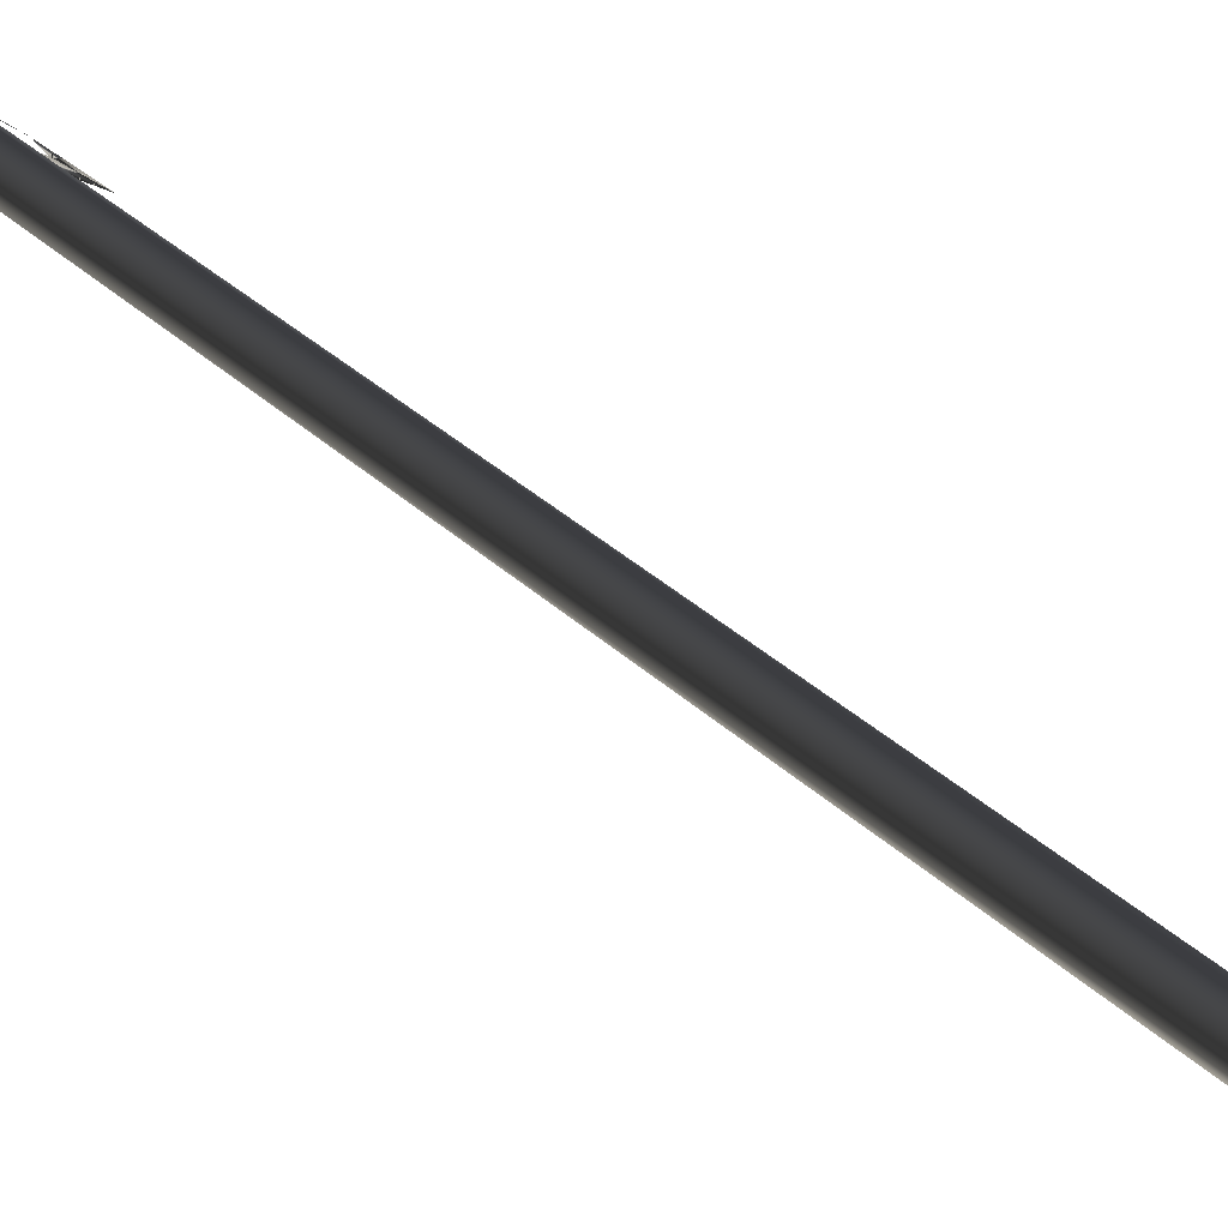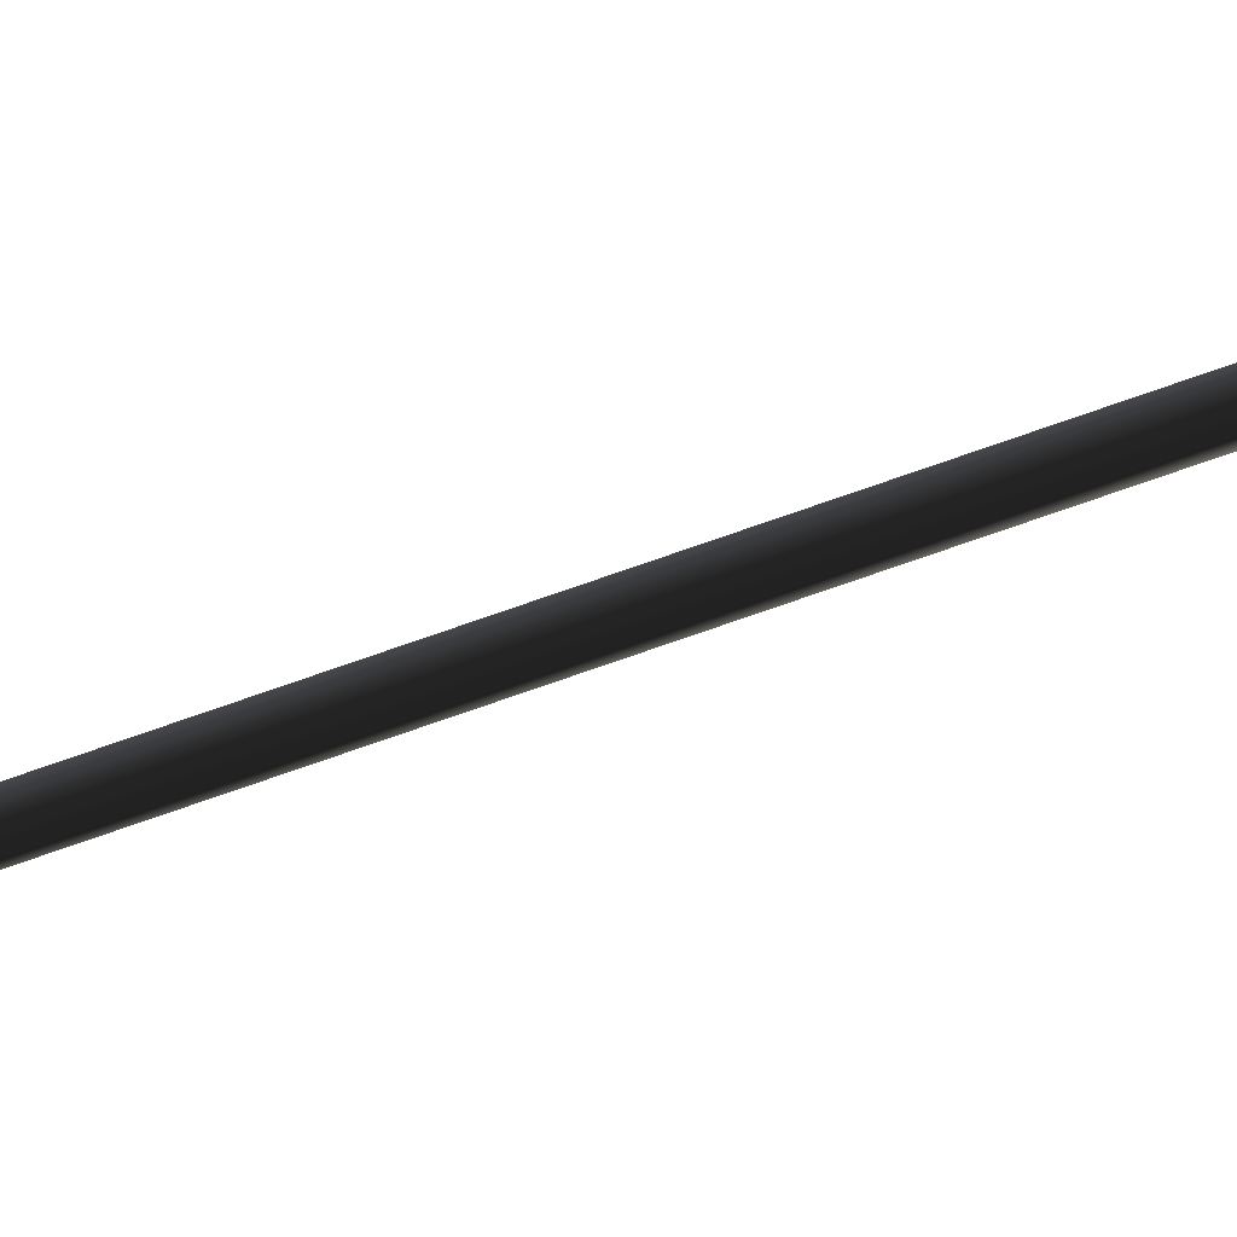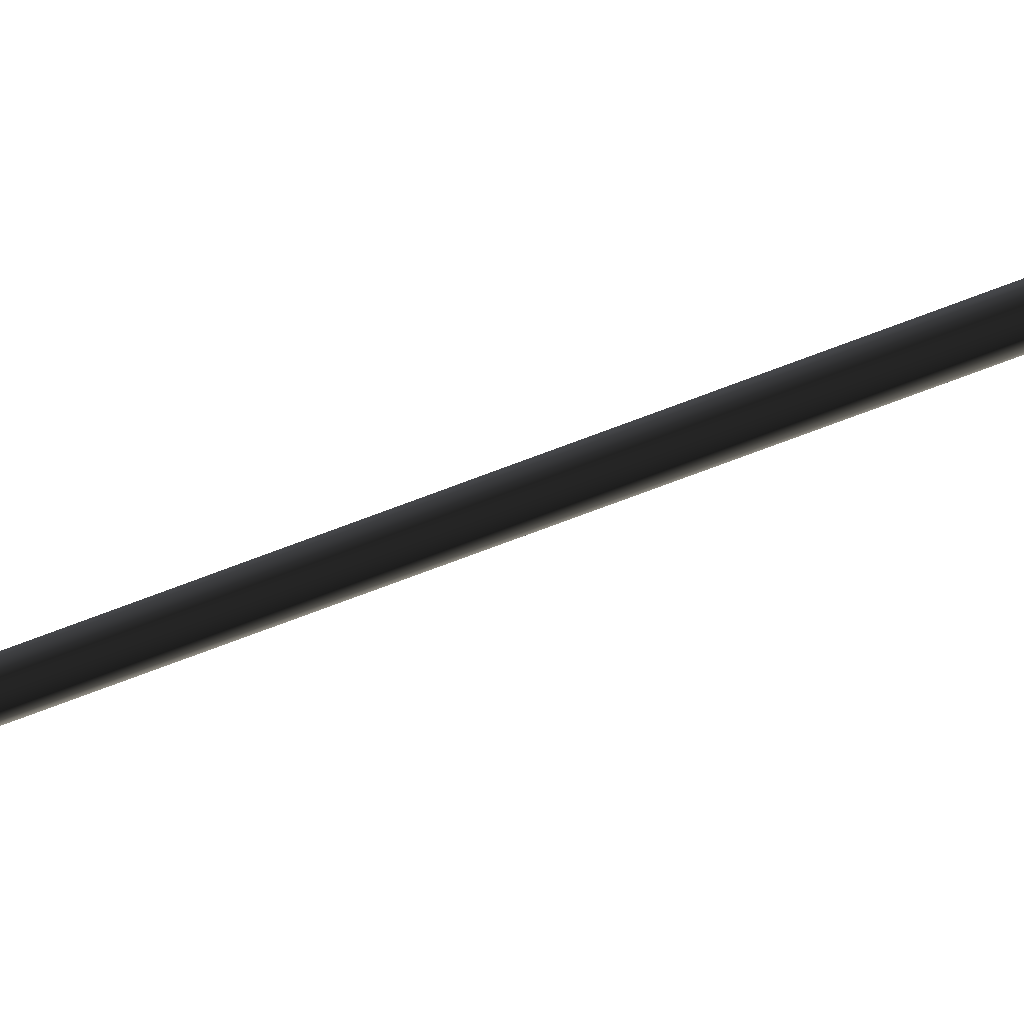
<metadata>
{"format":"obj","ext":"obj","renderer":"f3d","projection":"perspective","resolution":1024,"background":"white","views":[{"elev":14.0,"azim":-19.0,"up":"+Z"},{"elev":52.1,"azim":66.7,"up":"+Z"},{"elev":-67.8,"azim":111.4,"up":"+Z"}]}
</metadata>
<code>
g Face_1
v -0.01098 -0.9648 0.03197
v -0.01098 -0.9648 0.03123
v -0.01033 -0.9648 0.03085
v -0.009684 -0.9648 0.03122
v -0.009684 -0.9648 0.03197
v -0.01033 -0.9648 0.03235
v -0.01098 -0.9648 0.03197
v -0.01098 -1.043 0.03197
v -0.01014 -1.043 0.03232
v -0.009583 -1.043 0.0316
v -0.01014 -1.043 0.03088
v -0.01071 -1.043 0.03095
v -0.01106 -1.043 0.03141
v -0.01098 -1.043 0.03197
f 6 7 8
f 6 8 9
f 5 9 10
f 5 6 9
f 4 10 11
f 4 5 10
f 3 11 12
f 3 4 11
f 2 12 13
f 2 3 12
f 1 13 14
f 1 2 13
g Face_2
v -0.01352 -0.9561 0.03344
v -0.01338 -0.9564 0.03411
v -0.01377 -0.957 0.03433
v -0.01428 -0.9573 0.03388
v -0.01441 -0.957 0.03321
v -0.01403 -0.9564 0.03299
v -0.01352 -0.9561 0.03344
v -0.0107 -0.9599 0.03181
v -0.009684 -0.9648 0.03122
v -0.01098 -0.9648 0.03197
v -0.01098 -0.9648 0.03123
v -0.01033 -0.9648 0.03085
v -0.009684 -0.9648 0.03122
v -0.009684 -0.9648 0.03197
v -0.01033 -0.9648 0.03235
v -0.0107 -0.9599 0.03181
v -0.01185 -0.9606 0.03248
f 30 15 16
f 30 16 17
f 22 19 20
f 22 20 21
f 28 27 30
f 23 26 22
f 31 17 18
f 31 18 19
f 31 25 24
f 31 26 25
f 31 29 28
f 31 24 29
f 31 30 17
f 31 19 22
f 31 28 30
f 31 22 26
g Face_3
v -0.01128 -1.052 0.03515
v -0.01197 -1.052 0.0352
v -0.01208 -1.051 0.03562
v -0.01151 -1.051 0.036
v -0.01083 -1.051 0.03596
v -0.01071 -1.052 0.03553
v -0.01128 -1.052 0.03515
v -0.01014 -1.043 0.03088
v -0.01044 -1.048 0.03201
v -0.01098 -1.043 0.03197
v -0.01014 -1.043 0.03232
v -0.009583 -1.043 0.0316
v -0.01014 -1.043 0.03088
v -0.01071 -1.043 0.03095
v -0.01106 -1.043 0.03141
v -0.01044 -1.048 0.03201
v -0.01079 -1.047 0.0333
f 40 39 43
f 47 45 44
f 47 46 45
f 37 38 40
f 36 37 40
f 33 34 47
f 32 33 47
f 48 34 35
f 48 35 36
f 48 42 41
f 48 43 42
f 48 41 46
f 48 40 43
f 48 46 47
f 48 36 40
f 48 47 34
g Face_4
v -0.01041 -0.9588 0.03164
v -0.01072 -0.9577 0.03107
v -0.01007 -0.9577 0.0322
v -0.01041 -0.9588 0.03164
v -0.006688 -0.9576 0.0295
v -0.003923 -0.9533 0.0279
v -0.004164 -0.948 0.02804
v -0.006897 -0.9444 0.02962
v -0.01144 -0.9434 0.03224
v -0.01525 -0.9458 0.03444
v -0.01701 -0.9503 0.03546
v -0.01625 -0.9547 0.03502
v -0.01428 -0.9573 0.03388
v -0.01352 -0.9561 0.03344
v -0.01338 -0.9564 0.03411
v -0.01377 -0.957 0.03433
v -0.01428 -0.9573 0.03388
v -0.01441 -0.957 0.03321
v -0.01403 -0.9564 0.03299
v -0.006688 -0.9576 0.0295
v -0.003923 -0.9533 0.0279
v -0.004164 -0.948 0.02804
v -0.006897 -0.9444 0.02962
v -0.01144 -0.9434 0.03224
v -0.01525 -0.9458 0.03444
v -0.01701 -0.9503 0.03546
v -0.01625 -0.9547 0.03502
v -0.007294 -0.9562 0.02985
v -0.004994 -0.9521 0.02852
v -0.006003 -0.9473 0.0291
v -0.008631 -0.9451 0.03062
f 68 49 50
f 53 51 52
f 58 73 72
f 58 72 57
f 59 74 73
f 59 73 58
f 60 75 74
f 60 74 59
f 66 65 75
f 67 66 75
f 62 75 60
f 62 67 75
f 63 62 60
f 64 63 60
f 61 64 60
f 76 50 51
f 76 53 54
f 76 69 68
f 76 68 50
f 76 51 53
f 77 54 55
f 77 70 69
f 77 76 54
f 77 55 70
f 77 69 76
f 78 55 56
f 78 71 70
f 78 70 55
f 78 56 71
f 79 56 57
f 79 72 71
f 79 71 56
f 79 57 72
g Face_5
v -0.01036 -1.049 0.03168
v -0.009724 -1.05 0.03184
v -0.01098 -1.05 0.0315
v -0.01036 -1.049 0.03168
v -0.01151 -1.051 0.036
v -0.01221 -1.054 0.03861
v -0.01222 -1.06 0.03866
v -0.01134 -1.064 0.03536
v -0.01013 -1.065 0.03083
v -0.008887 -1.062 0.0262
v -0.008339 -1.058 0.02416
v -0.008617 -1.053 0.02519
v -0.009478 -1.05 0.02841
v -0.01128 -1.052 0.03515
v -0.01197 -1.052 0.0352
v -0.01208 -1.051 0.03562
v -0.01151 -1.051 0.036
v -0.01083 -1.051 0.03596
v -0.01071 -1.052 0.03553
v -0.01221 -1.054 0.03861
v -0.01222 -1.06 0.03866
v -0.01134 -1.064 0.03536
v -0.01013 -1.065 0.03083
v -0.008887 -1.062 0.0262
v -0.008339 -1.058 0.02416
v -0.008617 -1.053 0.02519
v -0.009478 -1.05 0.02841
v -0.009824 -1.063 0.0297
v -0.009039 -1.061 0.02677
v -0.008738 -1.056 0.02565
v -0.009425 -1.052 0.02821
f 85 94 93
f 85 95 94
f 85 84 95
f 99 97 96
f 99 98 97
f 99 93 98
f 99 85 93
f 100 86 85
f 100 85 99
f 101 87 86
f 101 86 100
f 102 88 87
f 102 87 101
f 82 83 92
f 80 81 106
f 107 89 88
f 107 102 103
f 107 88 102
f 108 90 89
f 108 103 104
f 108 107 103
f 108 104 90
f 108 89 107
f 109 91 90
f 109 104 105
f 109 90 104
f 109 105 91
f 110 81 82
f 110 92 91
f 110 105 106
f 110 82 92
f 110 91 105
f 110 106 81
g Face_6
v -0.01041 -0.9588 0.03164
v -0.01072 -0.9577 0.03107
v -0.01007 -0.9577 0.0322
f 111 113 112
g Face_7
v -0.01036 -1.049 0.03168
v -0.009724 -1.05 0.03184
v -0.01098 -1.05 0.0315
f 114 116 115

</code>
